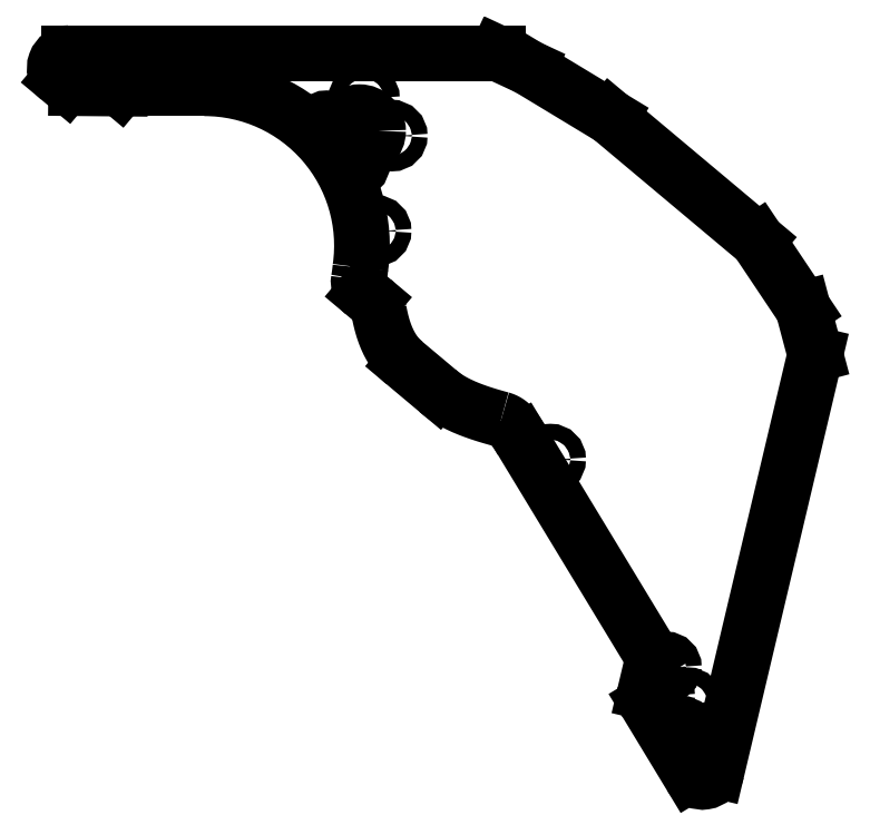
<metadata>
{"format":"dxf","ext":"dxf","renderer":"ezdxf+matplotlib","layout":"modelspace","background":"white","min_lineweight":24,"dpi":150}
</metadata>
<code>
0
SECTION
2
ENTITIES
0
CIRCLE
8
0
10
210.7
20
376.7
30
0
40
10.25
0
CIRCLE
8
0
10
208
20
358.9
30
0
40
4.25
0
CIRCLE
8
0
10
228.5
20
374
30
0
40
4.25
0
CIRCLE
8
0
10
213.3
20
394.5
30
0
40
4.25
0
CIRCLE
8
0
10
192.9
20
379.3
30
0
40
4.25
0
CIRCLE
8
0
10
219.7
20
322.1
30
0
40
4.25
0
CIRCLE
8
0
10
56
20
409.6
30
0
40
4.25
0
CIRCLE
8
0
10
119
20
409.6
30
0
40
4.25
0
CIRCLE
8
0
10
374.5
20
67.97
30
0
40
4.25
0
CIRCLE
8
0
10
386.3
20
48.45
30
0
40
4.25
0
CIRCLE
8
0
10
398.2
20
28.93
30
0
40
4.25
0
CIRCLE
8
0
10
390
20
64.02
30
0
40
4.25
0
CIRCLE
8
0
10
401.8
20
44.5
30
0
40
4.25
0
CIRCLE
8
0
10
378.2
20
83.54
30
0
40
4.25
0
CIRCLE
8
0
10
315
20
197.1
30
0
40
4.25
0
LINE
8
0
10
453.1
20
279.6
30
0
11
428.2
21
316.7
31
0
0
LINE
8
0
10
459.7
20
254.5
30
0
11
453.1
21
279.6
31
0
0
LINE
8
0
10
406
20
27.09
30
0
11
459.7
21
254.5
31
0
0
ARC
8
0
10
398.2
20
28.93
30
0
40
8
50
211.2
51
346.7
0
LINE
8
0
10
391.3
20
24.78
30
0
11
367.7
21
63.82
31
0
0
ARC
8
0
10
374.5
20
67.97
30
0
40
8
50
166.7
51
211.2
0
LINE
8
0
10
366.7
20
69.81
30
0
11
370.5
21
85.65
31
0
0
ARC
8
0
10
362.7
20
87.49
30
0
40
8
50
346.7
51
31.2
0
LINE
8
0
10
299.4
20
207.4
30
0
11
369.5
21
91.64
31
0
0
SPLINE
8
0
210
0
220
0
230
1
70
     8
71
     3
72
    14
73
    10
74
     0
42
1e-09
43
1e-08
40
0
40
0
40
0
40
0
40
0.25
40
0.25
40
0.375
40
0.375
40
0.5
40
0.5
40
1
40
1
40
1
40
1
10
294.2
20
215.1
30
0
10
294.7
20
214.5
30
0
10
295.2
20
213.8
30
0
10
295.9
20
212.9
30
0
10
296.1
20
212.6
30
0
10
296.5
20
211.9
30
0
10
296.7
20
211.7
30
0
10
297.7
20
210.1
30
0
10
298.6
20
208.8
30
0
10
299.4
20
207.4
30
0
0
SPLINE
8
0
210
0
220
0
230
1
70
     8
71
     3
72
    32
73
    28
74
     0
42
1e-09
43
1e-08
40
-1.63e-07
40
-1.63e-07
40
-1.63e-07
40
-1.63e-07
40
0.125
40
0.125
40
0.1875
40
0.1875
40
0.2188
40
0.2188
40
0.25
40
0.25
40
0.375
40
0.375
40
0.5
40
0.5
40
0.625
40
0.625
40
0.75
40
0.75
40
0.8125
40
0.8125
40
0.8438
40
0.8438
40
0.8594
40
0.8594
40
0.875
40
0.875
40
1
40
1
40
1
40
1
10
288.2
20
219.1
30
0
10
288.5
20
219
30
0
10
288.8
20
218.9
30
0
10
289.2
20
218.7
30
0
10
289.4
20
218.7
30
0
10
289.6
20
218.6
30
0
10
289.6
20
218.6
30
0
10
289.8
20
218.5
30
0
10
289.8
20
218.5
30
0
10
290.2
20
218.3
30
0
10
290.5
20
218.2
30
0
10
291
20
217.9
30
0
10
291.3
20
217.8
30
0
10
291.8
20
217.4
30
0
10
292.1
20
217.2
30
0
10
292.5
20
216.9
30
0
10
292.8
20
216.7
30
0
10
293.1
20
216.4
30
0
10
293.2
20
216.3
30
0
10
293.4
20
216.1
30
0
10
293.4
20
216.1
30
0
10
293.5
20
216
30
0
10
293.5
20
216
30
0
10
293.6
20
215.9
30
0
10
293.6
20
215.9
30
0
10
293.8
20
215.7
30
0
10
294
20
215.4
30
0
10
294.2
20
215.1
30
0
0
SPLINE
8
0
210
0
220
0
230
1
70
     8
71
     3
72
    62
73
    58
74
     0
42
1e-09
43
1e-08
40
0
40
0
40
0
40
0
40
0.0625
40
0.0625
40
0.125
40
0.125
40
0.1328
40
0.1328
40
0.1406
40
0.1406
40
0.1562
40
0.1562
40
0.1875
40
0.1875
40
0.25
40
0.25
40
0.2539
40
0.2539
40
0.2578
40
0.2578
40
0.2656
40
0.2656
40
0.2812
40
0.2812
40
0.3125
40
0.3125
40
0.375
40
0.375
40
0.5
40
0.5
40
0.5039
40
0.5039
40
0.5078
40
0.5078
40
0.5156
40
0.5156
40
0.5312
40
0.5312
40
0.5625
40
0.5625
40
0.625
40
0.625
40
0.75
40
0.75
40
0.7539
40
0.7539
40
0.7578
40
0.7578
40
0.7656
40
0.7656
40
0.7812
40
0.7812
40
0.8125
40
0.8125
40
0.875
40
0.875
40
1
40
1
40
1
40
1
10
253.4
20
234.7
30
0
10
254.1
20
234.1
30
0
10
254.7
20
233.6
30
0
10
255.9
20
232.6
30
0
10
256.5
20
232.2
30
0
10
257.3
20
231.6
30
0
10
257.3
20
231.6
30
0
10
257.5
20
231.5
30
0
10
257.6
20
231.4
30
0
10
257.8
20
231.3
30
0
10
258
20
231.1
30
0
10
258.5
20
230.8
30
0
10
258.8
20
230.6
30
0
10
259.8
20
230
30
0
10
260.5
20
229.5
30
0
10
261.3
20
229.1
30
0
10
261.3
20
229.1
30
0
10
261.4
20
229
30
0
10
261.4
20
229
30
0
10
261.6
20
228.9
30
0
10
261.6
20
228.9
30
0
10
261.9
20
228.8
30
0
10
262
20
228.7
30
0
10
262.5
20
228.4
30
0
10
262.9
20
228.2
30
0
10
263.9
20
227.7
30
0
10
264.6
20
227.4
30
0
10
266.8
20
226.3
30
0
10
268.3
20
225.6
30
0
10
270
20
225
30
0
10
270
20
225
30
0
10
270.1
20
224.9
30
0
10
270.1
20
224.9
30
0
10
270.2
20
224.8
30
0
10
270.3
20
224.8
30
0
10
270.6
20
224.7
30
0
10
270.8
20
224.6
30
0
10
271.3
20
224.4
30
0
10
271.6
20
224.3
30
0
10
272.7
20
223.9
30
0
10
273.4
20
223.6
30
0
10
275.7
20
222.8
30
0
10
277.3
20
222.3
30
0
10
279
20
221.7
30
0
10
279
20
221.7
30
0
10
279.1
20
221.7
30
0
10
279.2
20
221.7
30
0
10
279.3
20
221.6
30
0
10
279.4
20
221.6
30
0
10
279.6
20
221.5
30
0
10
279.8
20
221.5
30
0
10
280.3
20
221.3
30
0
10
280.7
20
221.2
30
0
10
281.7
20
220.9
30
0
10
282.5
20
220.7
30
0
10
284.8
20
220
30
0
10
286.4
20
219.5
30
0
10
288.2
20
219.1
30
0
0
LINE
8
0
10
253.4
20
234.7
30
0
11
235.2
21
249.9
31
0
0
SPLINE
8
0
210
0
220
0
230
1
70
     8
71
     3
72
    66
73
    62
74
     0
42
1e-09
43
1e-08
40
0
40
0
40
0
40
0
40
0.0625
40
0.0625
40
0.09375
40
0.09375
40
0.1094
40
0.1094
40
0.1172
40
0.1172
40
0.1211
40
0.1211
40
0.125
40
0.125
40
0.1875
40
0.1875
40
0.2188
40
0.2188
40
0.2344
40
0.2344
40
0.2422
40
0.2422
40
0.25
40
0.25
40
0.375
40
0.375
40
0.4375
40
0.4375
40
0.4688
40
0.4688
40
0.4844
40
0.4844
40
0.4922
40
0.4922
40
0.5
40
0.5
40
0.625
40
0.625
40
0.6875
40
0.6875
40
0.7188
40
0.7188
40
0.7344
40
0.7344
40
0.75
40
0.75
40
0.8125
40
0.8125
40
0.875
40
0.875
40
0.9062
40
0.9062
40
0.9219
40
0.9219
40
0.9297
40
0.9297
40
0.9336
40
0.9336
40
0.9375
40
0.9375
40
1
40
1
40
1
40
1
10
221.4
20
278.3
30
0
10
221.5
20
277.6
30
0
10
221.6
20
276.9
30
0
10
221.8
20
275.9
30
0
10
221.9
20
275.6
30
0
10
222
20
275.1
30
0
10
222
20
275
30
0
10
222.1
20
274.7
30
0
10
222.1
20
274.7
30
0
10
222.1
20
274.6
30
0
10
222.1
20
274.5
30
0
10
222.2
20
274.5
30
0
10
222.2
20
274.4
30
0
10
222.3
20
273.7
30
0
10
222.5
20
273
30
0
10
222.7
20
272.1
30
0
10
222.8
20
271.7
30
0
10
222.9
20
271.3
30
0
10
223
20
271.1
30
0
10
223
20
270.9
30
0
10
223.1
20
270.8
30
0
10
223.1
20
270.6
30
0
10
223.1
20
270.6
30
0
10
223.5
20
269.1
30
0
10
224
20
267.8
30
0
10
224.6
20
265.9
30
0
10
224.9
20
265.2
30
0
10
225.2
20
264.3
30
0
10
225.3
20
264
30
0
10
225.5
20
263.6
30
0
10
225.6
20
263.5
30
0
10
225.7
20
263.2
30
0
10
225.7
20
263.2
30
0
10
225.8
20
263
30
0
10
225.8
20
263
30
0
10
226.4
20
261.6
30
0
10
227
20
260.3
30
0
10
228
20
258.6
30
0
10
228.4
20
258
30
0
10
228.9
20
257.2
30
0
10
229.1
20
256.9
30
0
10
229.3
20
256.5
30
0
10
229.4
20
256.4
30
0
10
229.6
20
256.1
30
0
10
229.7
20
256
30
0
10
230.2
20
255.3
30
0
10
230.6
20
254.8
30
0
10
231.4
20
253.7
30
0
10
231.9
20
253.2
30
0
10
232.6
20
252.5
30
0
10
232.8
20
252.2
30
0
10
233.1
20
251.9
30
0
10
233.3
20
251.7
30
0
10
233.4
20
251.6
30
0
10
233.5
20
251.5
30
0
10
233.6
20
251.4
30
0
10
233.6
20
251.4
30
0
10
233.7
20
251.3
30
0
10
233.7
20
251.3
30
0
10
234.2
20
250.9
30
0
10
234.7
20
250.4
30
0
10
235.2
20
249.9
30
0
0
SPLINE
8
0
210
0
220
0
230
1
70
     8
71
     3
72
    28
73
    24
74
     0
42
1e-09
43
1e-08
40
0
40
0
40
0
40
0
40
0.125
40
0.125
40
0.1875
40
0.1875
40
0.25
40
0.25
40
0.5
40
0.5
40
0.625
40
0.625
40
0.75
40
0.75
40
0.8125
40
0.8125
40
0.8438
40
0.8438
40
0.8594
40
0.8594
40
0.875
40
0.875
40
1
40
1
40
1
40
1
10
218
20
283.9
30
0
10
218.3
20
283.7
30
0
10
218.5
20
283.5
30
0
10
218.8
20
283.2
30
0
10
218.9
20
283.1
30
0
10
219
20
282.9
30
0
10
219.1
20
282.9
30
0
10
219.6
20
282.3
30
0
10
219.9
20
281.9
30
0
10
220.3
20
281.2
30
0
10
220.5
20
280.9
30
0
10
220.7
20
280.4
30
0
10
220.8
20
280.2
30
0
10
221
20
279.8
30
0
10
221
20
279.7
30
0
10
221.1
20
279.5
30
0
10
221.1
20
279.4
30
0
10
221.1
20
279.3
30
0
10
221.1
20
279.3
30
0
10
221.2
20
279.2
30
0
10
221.2
20
279.2
30
0
10
221.2
20
278.9
30
0
10
221.3
20
278.7
30
0
10
221.4
20
278.3
30
0
0
LINE
8
0
10
213.2
20
288
30
0
11
218
21
283.9
31
0
0
SPLINE
8
0
210
0
220
0
230
1
70
     8
71
     3
72
    10
73
     6
74
     0
42
1e-09
43
1e-08
40
0
40
0
40
0
40
0
40
0.5
40
0.5
40
1
40
1
40
1
40
1
10
210.4
20
295.5
30
0
10
210.2
20
294.1
30
0
10
210.3
20
292.7
30
0
10
211.3
20
290.1
30
0
10
212.1
20
288.9
30
0
10
213.2
20
288
30
0
0
SPLINE
8
0
210
0
220
0
230
1
70
     8
71
     3
72
    14
73
    10
74
     0
42
1e-09
43
1e-08
40
0
40
0
40
0
40
0
40
0.1451
40
0.2894
40
0.433
40
0.5758
40
0.7179
40
0.8593
40
1
40
1
40
1
40
1
10
211.3
20
302
30
0
10
211.2
20
301.7
30
0
10
211.2
20
301.1
30
0
10
211.1
20
300.1
30
0
10
210.9
20
299.2
30
0
10
210.8
20
298.3
30
0
10
210.7
20
297.3
30
0
10
210.5
20
296.4
30
0
10
210.4
20
295.8
30
0
10
210.4
20
295.5
30
0
0
ARC
8
0
10
126.1
20
314
30
0
40
86
50
352
51
90
0
LINE
8
0
10
79.73
20
400
30
0
11
126.1
21
400
31
0
0
LINE
8
0
10
79.94
20
399.8
30
0
11
79.73
21
400
31
0
0
LINE
8
0
10
56
20
400
30
0
11
79.94
21
399.8
31
0
0
ARC
8
0
10
56.07
20
408
30
0
40
8
50
230
51
269.5
0
LINE
8
0
10
47.16
20
405
30
0
11
50.93
21
401.9
31
0
0
ARC
8
0
10
52.3
20
411.2
30
0
40
8
50
90
51
230
0
LINE
8
0
10
286.1
20
419.2
30
0
11
52.3
21
419.2
31
0
0
LINE
8
0
10
303
20
411.3
30
0
11
286.1
21
419.2
31
0
0
LINE
8
0
10
347.9
20
384.1
30
0
11
303
21
411.3
31
0
0
LINE
8
0
10
347.9
20
384.1
30
0
11
428.2
21
316.7
31
0
0
ENDSEC
0
EOF

</code>
